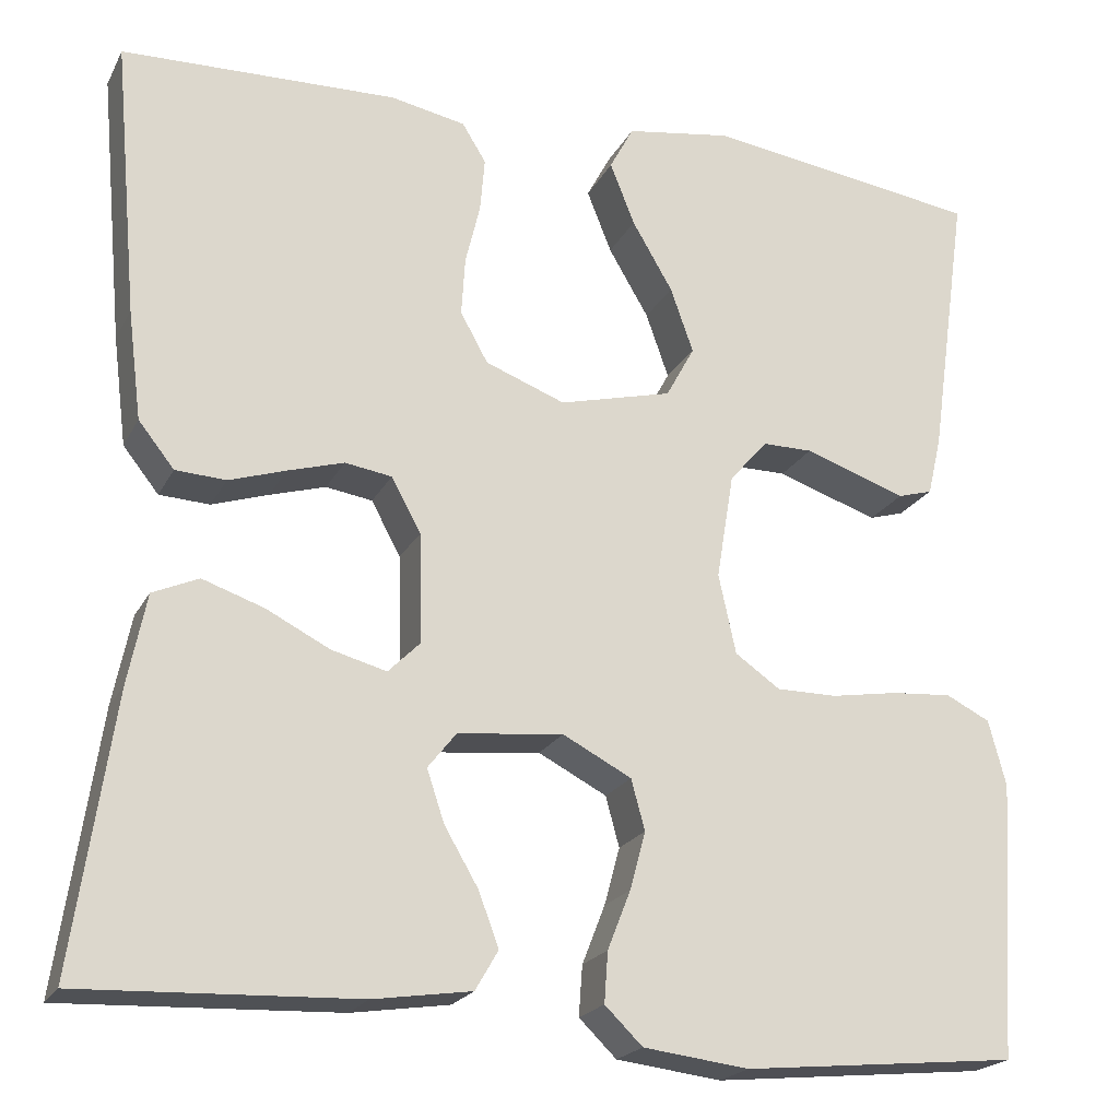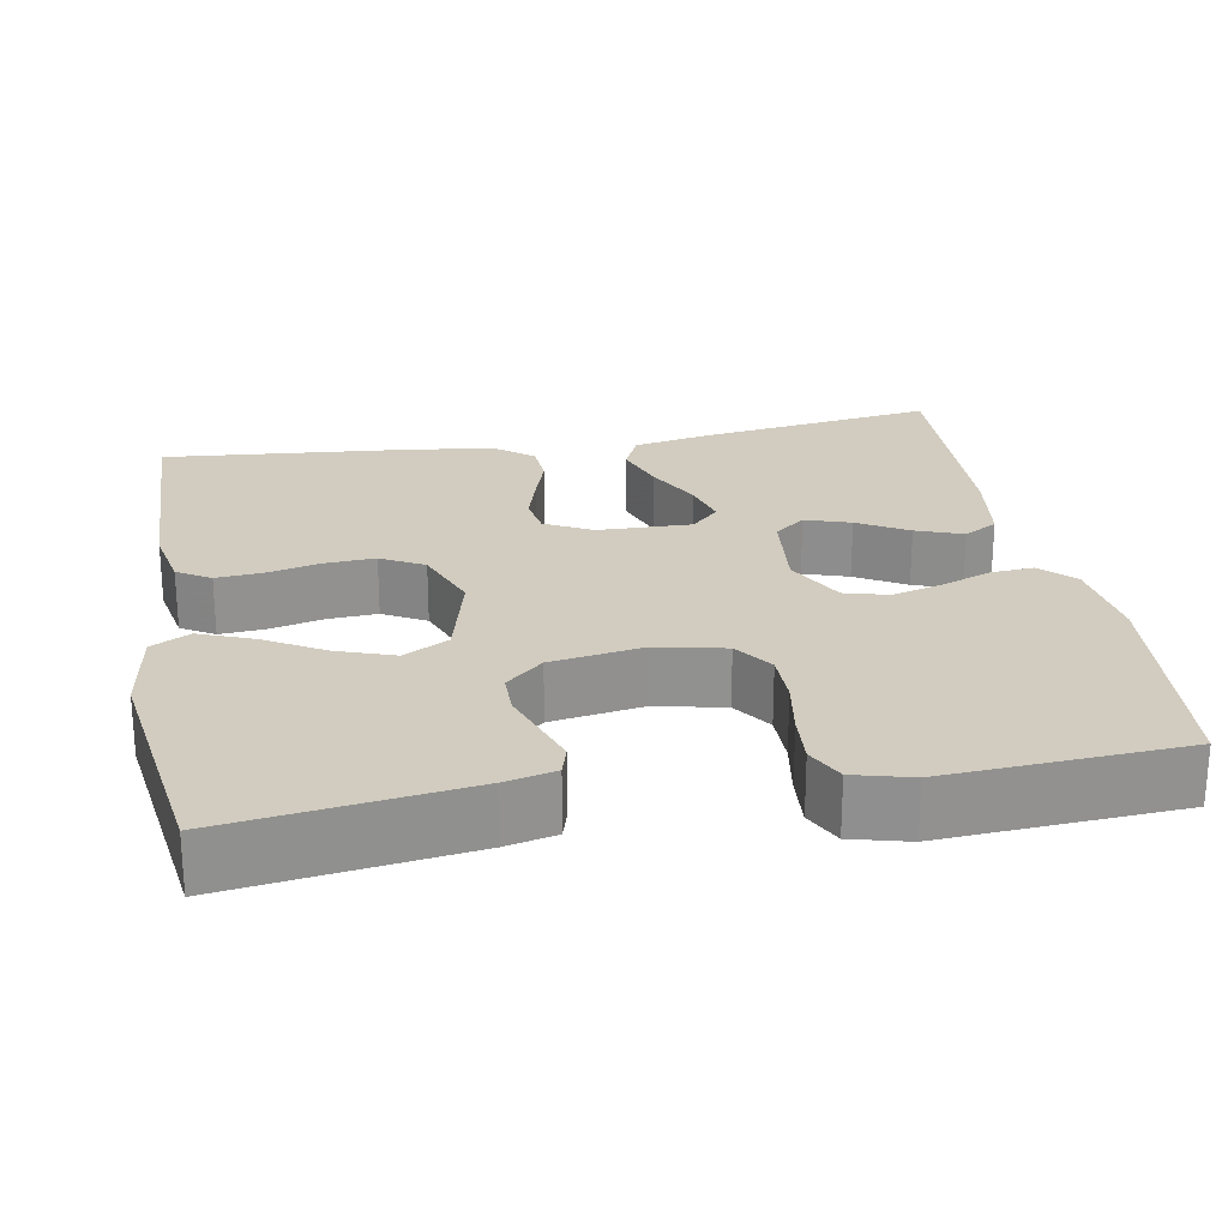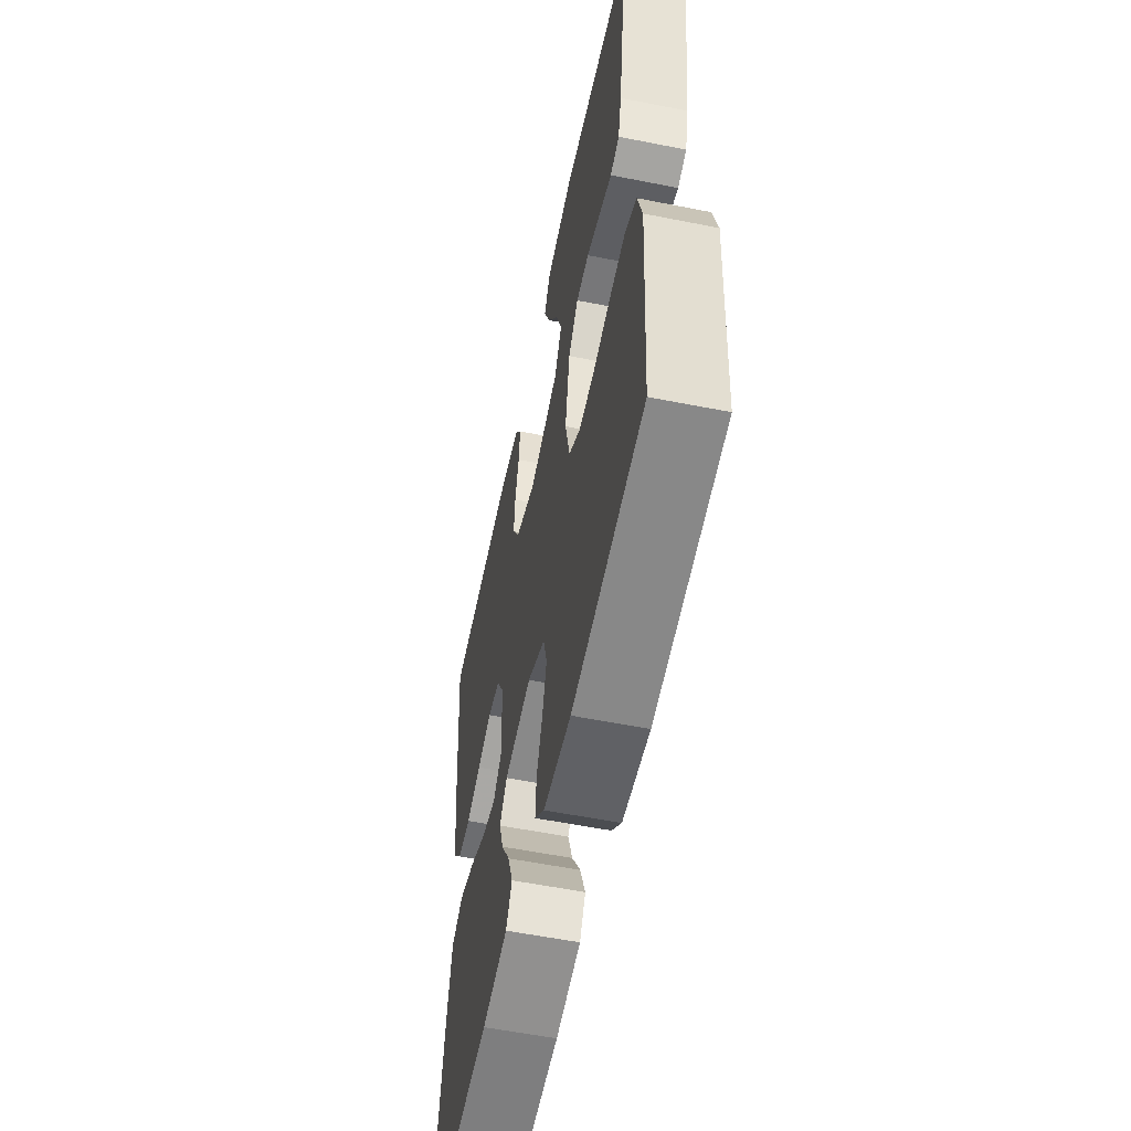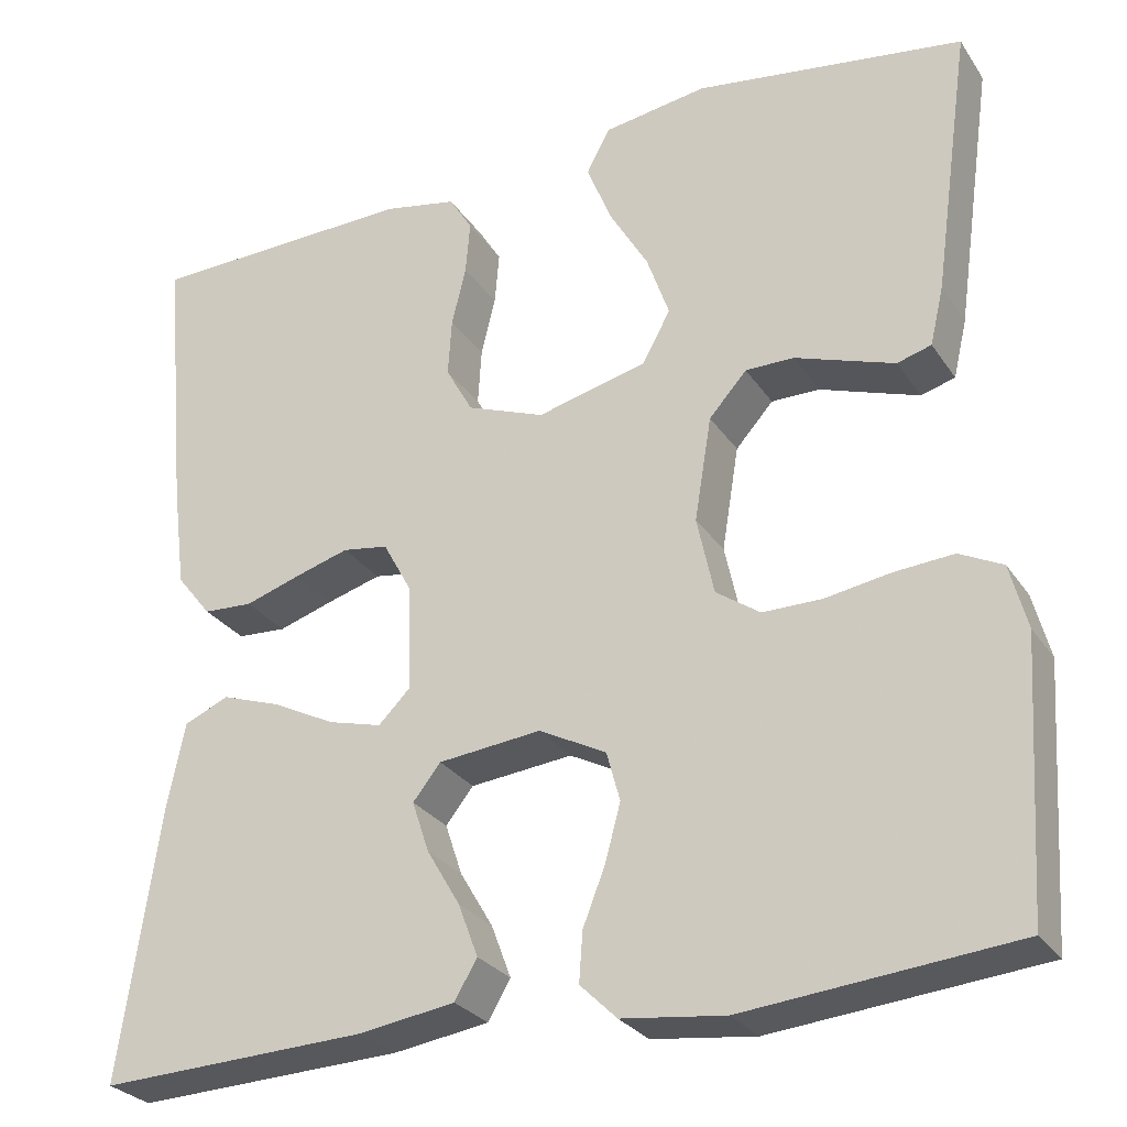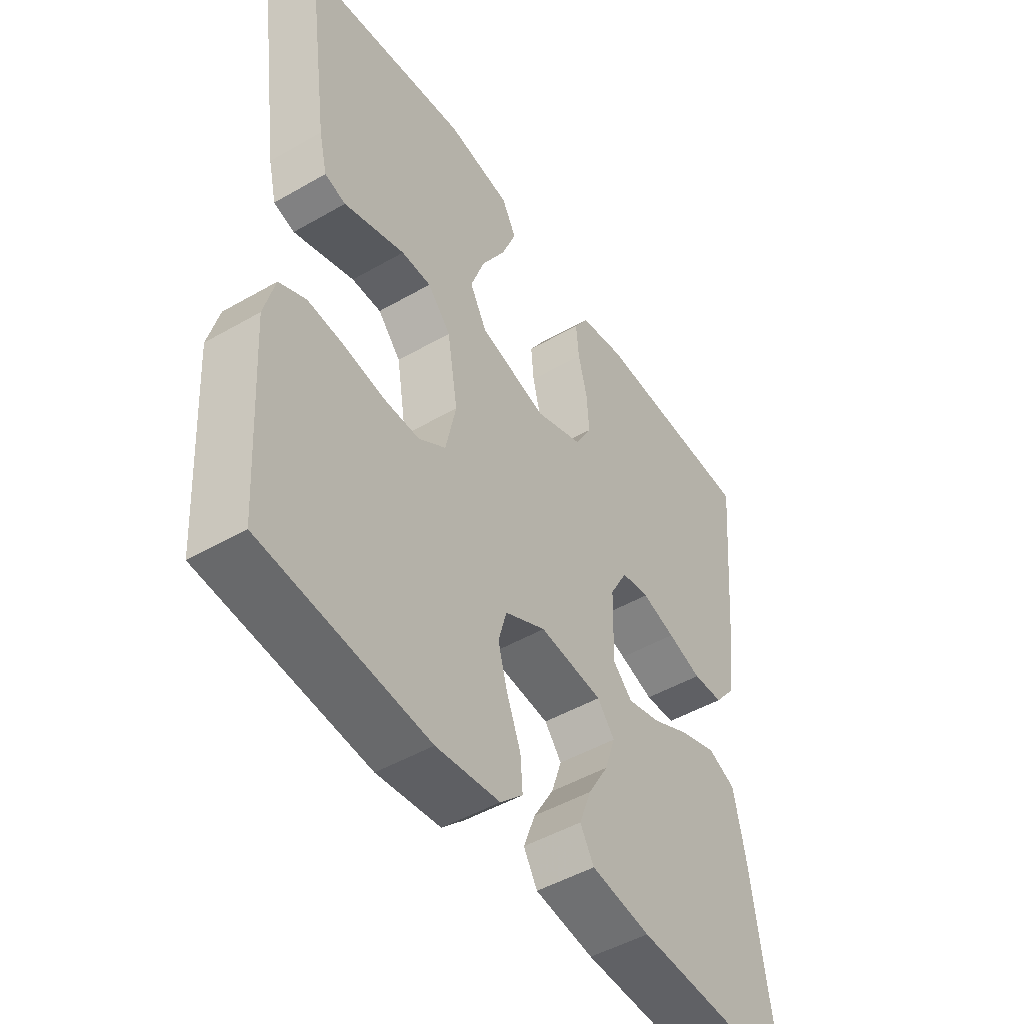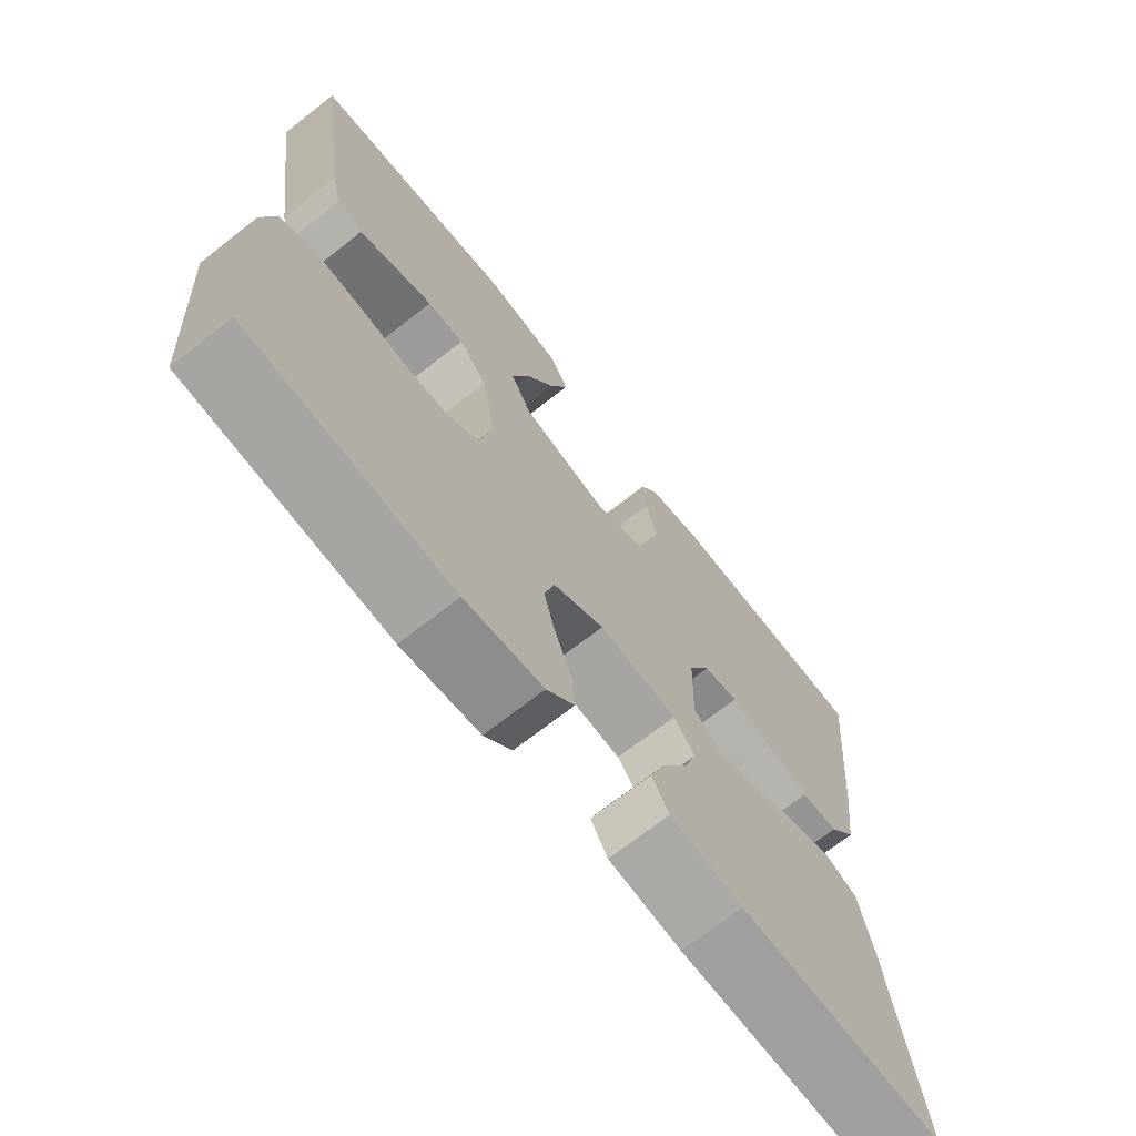
<metadata>
{"format":"obj","ext":"obj","renderer":"f3d","projection":"perspective","resolution":1024,"background":"white","views":[{"elev":-21.0,"azim":-21.0,"up":"+Z"},{"elev":23.9,"azim":79.8,"up":"+Y"},{"elev":-57.2,"azim":78.3,"up":"+Z"},{"elev":-27.8,"azim":26.9,"up":"+Z"},{"elev":-48.3,"azim":122.8,"up":"+Z"},{"elev":-69.8,"azim":128.2,"up":"+Z"}]}
</metadata>
<code>
v -0.5 0.07 -0.5
v -0.456 0.07 -0.2
v -0.436 0.07 -0.102
v -0.386 0.07 -0.08
v -0.319 0.07 -0.103
v -0.25 0.07 -0.138
v -0.19 0.07 -0.154
v -0.155 0.07 -0.119
v -0.158 0.07 0
v -0.19 0.07 0.059
v -0.241 0.07 0.067
v -0.302 0.07 0.049
v -0.364 0.07 0.029
v -0.419 0.07 0.032
v -0.458 0.07 0.081
v -0.473 0.07 0.2
v -0.5 0.07 0.5
v -0.2 0.07 0.508
v -0.118 0.07 0.492
v -0.092 0.07 0.45
v -0.097 0.07 0.391
v -0.113 0.07 0.325
v -0.117 0.07 0.261
v -0.087 0.07 0.207
v 0 0.07 0.174
v 0.123 0.07 0.205
v 0.154 0.07 0.262
v 0.129 0.07 0.333
v 0.085 0.07 0.408
v 0.058 0.07 0.476
v 0.084 0.07 0.525
v 0.2 0.07 0.543
v 0.5 0.07 0.5
v 0.458 0.07 0.2
v 0.443 0.07 0.136
v 0.405 0.07 0.125
v 0.352 0.07 0.143
v 0.294 0.07 0.163
v 0.24 0.07 0.163
v 0.198 0.07 0.116
v 0.179 0.07 0
v 0.198 0.07 -0.087
v 0.247 0.07 -0.121
v 0.313 0.07 -0.121
v 0.386 0.07 -0.109
v 0.452 0.07 -0.104
v 0.5 0.07 -0.128
v 0.519 0.07 -0.2
v 0.5 0.07 -0.5
v 0.2 0.07 -0.529
v 0.085 0.07 -0.515
v 0.044 0.07 -0.475
v 0.048 0.07 -0.42
v 0.073 0.07 -0.356
v 0.09 0.07 -0.293
v 0.075 0.07 -0.238
v 0 0.07 -0.199
v -0.115 0.07 -0.211
v -0.146 0.07 -0.25
v -0.127 0.07 -0.307
v -0.09 0.07 -0.37
v -0.068 0.07 -0.429
v -0.093 0.07 -0.472
v -0.2 0.07 -0.488
v -0.5 0 -0.5
v -0.456 0 -0.2
v -0.436 0 -0.102
v -0.386 0 -0.08
v -0.319 0 -0.103
v -0.25 0 -0.138
v -0.19 0 -0.154
v -0.155 0 -0.119
v -0.158 0 0
v -0.19 0 0.059
v -0.241 0 0.067
v -0.302 0 0.049
v -0.364 0 0.029
v -0.419 0 0.032
v -0.458 0 0.081
v -0.473 0 0.2
v -0.5 0 0.5
v -0.2 0 0.508
v -0.118 0 0.492
v -0.092 0 0.45
v -0.097 0 0.391
v -0.113 0 0.325
v -0.117 0 0.261
v -0.087 0 0.207
v 0 0 0.174
v 0.123 0 0.205
v 0.154 0 0.262
v 0.129 0 0.333
v 0.085 0 0.408
v 0.058 0 0.476
v 0.084 0 0.525
v 0.2 0 0.543
v 0.5 0 0.5
v 0.458 0 0.2
v 0.443 0 0.136
v 0.405 0 0.125
v 0.352 0 0.143
v 0.294 0 0.163
v 0.24 0 0.163
v 0.198 0 0.116
v 0.179 0 0
v 0.198 0 -0.087
v 0.247 0 -0.121
v 0.313 0 -0.121
v 0.386 0 -0.109
v 0.452 0 -0.104
v 0.5 0 -0.128
v 0.519 0 -0.2
v 0.5 0 -0.5
v 0.2 0 -0.529
v 0.085 0 -0.515
v 0.044 0 -0.475
v 0.048 0 -0.42
v 0.073 0 -0.356
v 0.09 0 -0.293
v 0.075 0 -0.238
v 0 0 -0.199
v -0.115 0 -0.211
v -0.146 0 -0.25
v -0.127 0 -0.307
v -0.09 0 -0.37
v -0.068 0 -0.429
v -0.093 0 -0.472
v -0.2 0 -0.488
f 60 61 62 63
f 59 60 63 64
f 51 52 53 54
f 51 54 55
f 50 51 55
f 49 50 55 56
f 47 48 49 56
f 44 45 46 47
f 43 44 47 56
f 35 36 37 38
f 33 34 35 38
f 33 38 39
f 32 33 39 40
f 28 29 30 31
f 27 28 31 32
f 19 20 21 22
f 19 22 23
f 18 19 23
f 17 18 23
f 16 17 23 24
f 12 13 14 15
f 11 12 15 16
f 10 11 16 24
f 3 4 5 6
f 3 6 7
f 2 3 7
f 59 64 1 2
f 58 59 2 7
f 57 58 7 8
f 42 43 56 57
f 41 42 57 8
f 27 32 40 41
f 26 27 41
f 25 26 41 8
f 9 10 24 25
f 8 9 25
f 127 126 125 124
f 128 127 124 123
f 118 117 116 115
f 119 118 115
f 119 115 114
f 120 119 114 113
f 120 113 112 111
f 111 110 109 108
f 120 111 108 107
f 102 101 100 99
f 102 99 98 97
f 103 102 97
f 104 103 97 96
f 95 94 93 92
f 96 95 92 91
f 86 85 84 83
f 87 86 83
f 87 83 82
f 87 82 81
f 88 87 81 80
f 79 78 77 76
f 80 79 76 75
f 88 80 75 74
f 70 69 68 67
f 71 70 67
f 71 67 66
f 66 65 128 123
f 71 66 123 122
f 72 71 122 121
f 121 120 107 106
f 72 121 106 105
f 105 104 96 91
f 105 91 90
f 72 105 90 89
f 89 88 74 73
f 89 73 72
f 1 65 66 2
f 2 66 67 3
f 3 67 68 4
f 4 68 69 5
f 5 69 70 6
f 6 70 71 7
f 7 71 72 8
f 8 72 73 9
f 9 73 74 10
f 10 74 75 11
f 11 75 76 12
f 12 76 77 13
f 13 77 78 14
f 14 78 79 15
f 15 79 80 16
f 16 80 81 17
f 17 81 82 18
f 18 82 83 19
f 19 83 84 20
f 20 84 85 21
f 21 85 86 22
f 22 86 87 23
f 23 87 88 24
f 24 88 89 25
f 25 89 90 26
f 26 90 91 27
f 27 91 92 28
f 28 92 93 29
f 29 93 94 30
f 30 94 95 31
f 31 95 96 32
f 32 96 97 33
f 33 97 98 34
f 34 98 99 35
f 35 99 100 36
f 36 100 101 37
f 37 101 102 38
f 38 102 103 39
f 39 103 104 40
f 40 104 105 41
f 41 105 106 42
f 42 106 107 43
f 43 107 108 44
f 44 108 109 45
f 45 109 110 46
f 46 110 111 47
f 47 111 112 48
f 48 112 113 49
f 49 113 114 50
f 50 114 115 51
f 51 115 116 52
f 52 116 117 53
f 53 117 118 54
f 54 118 119 55
f 55 119 120 56
f 56 120 121 57
f 57 121 122 58
f 58 122 123 59
f 59 123 124 60
f 60 124 125 61
f 61 125 126 62
f 62 126 127 63
f 63 127 128 64
f 64 128 65 1

</code>
